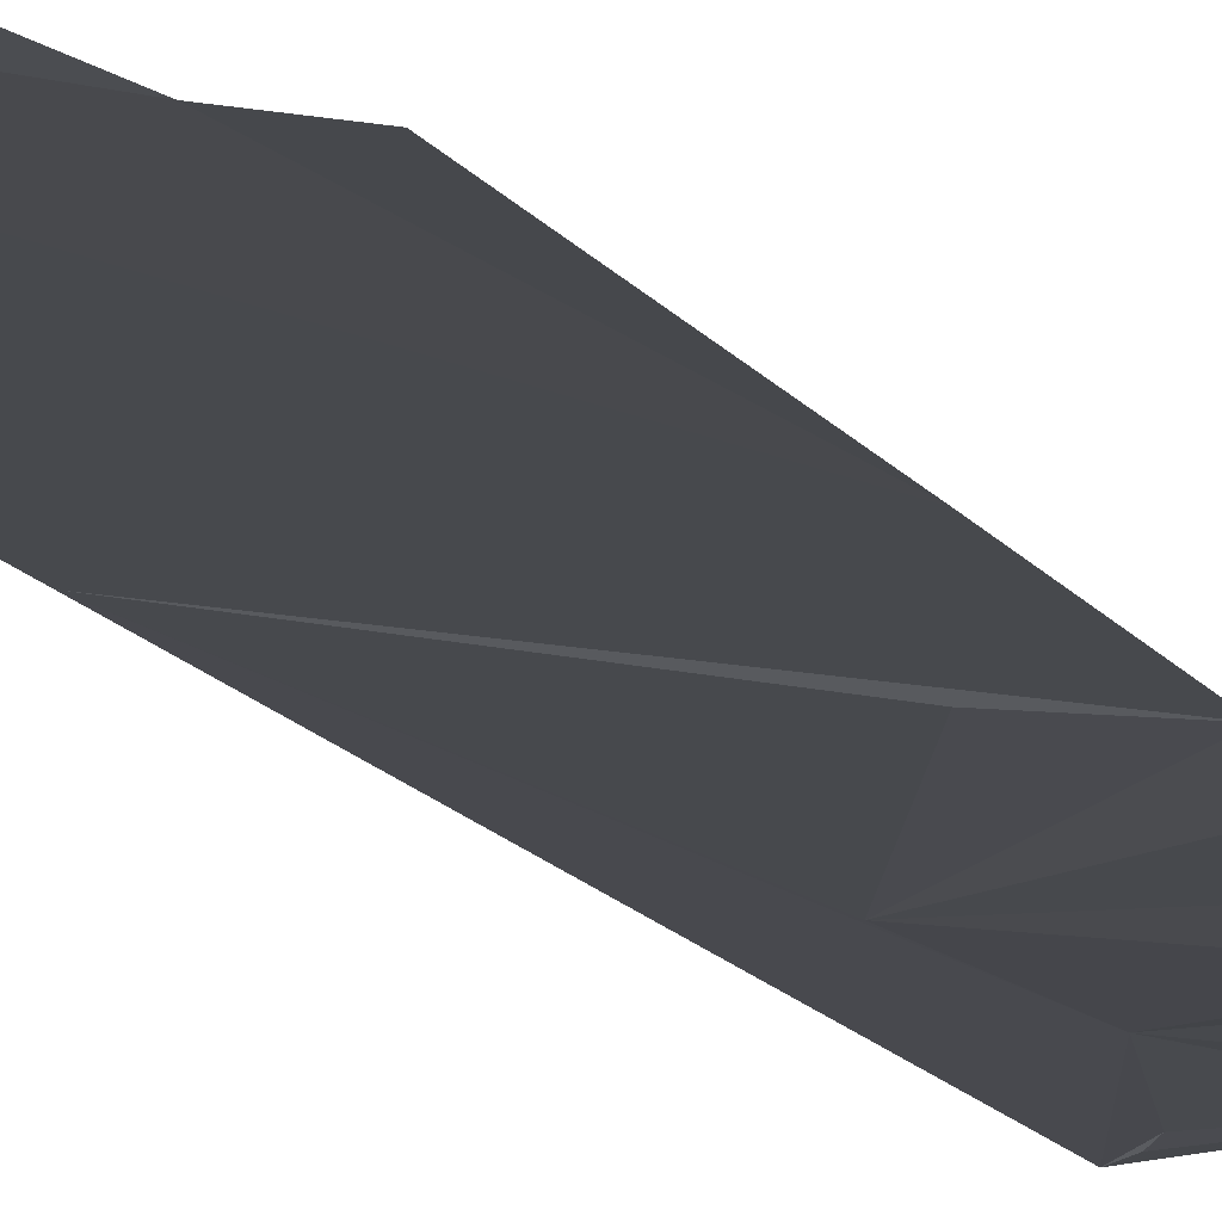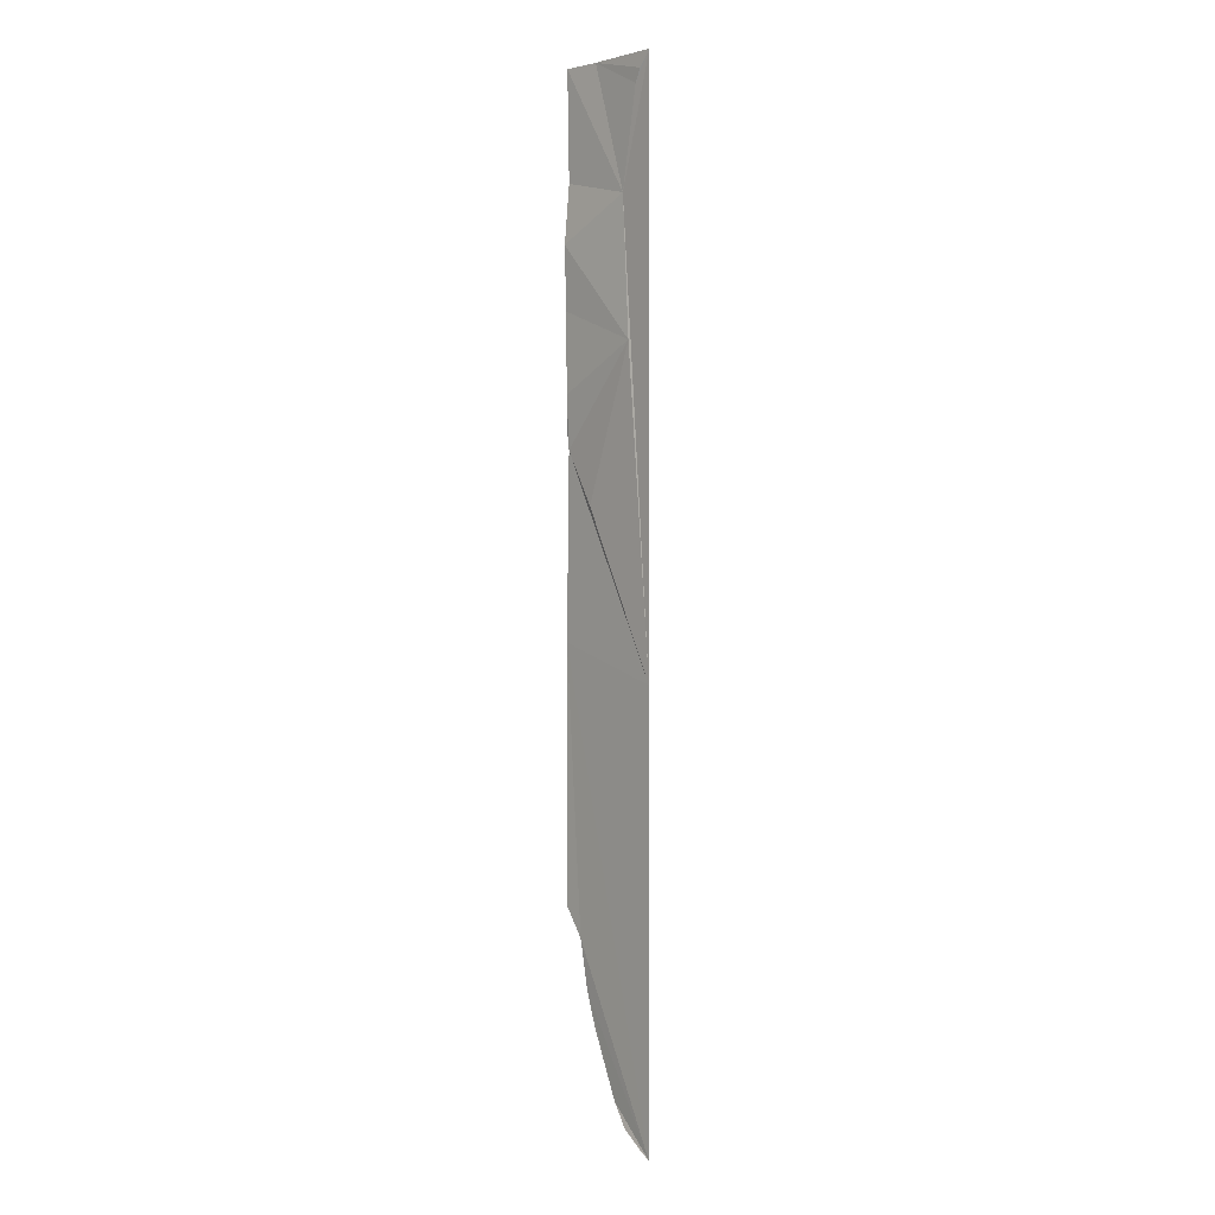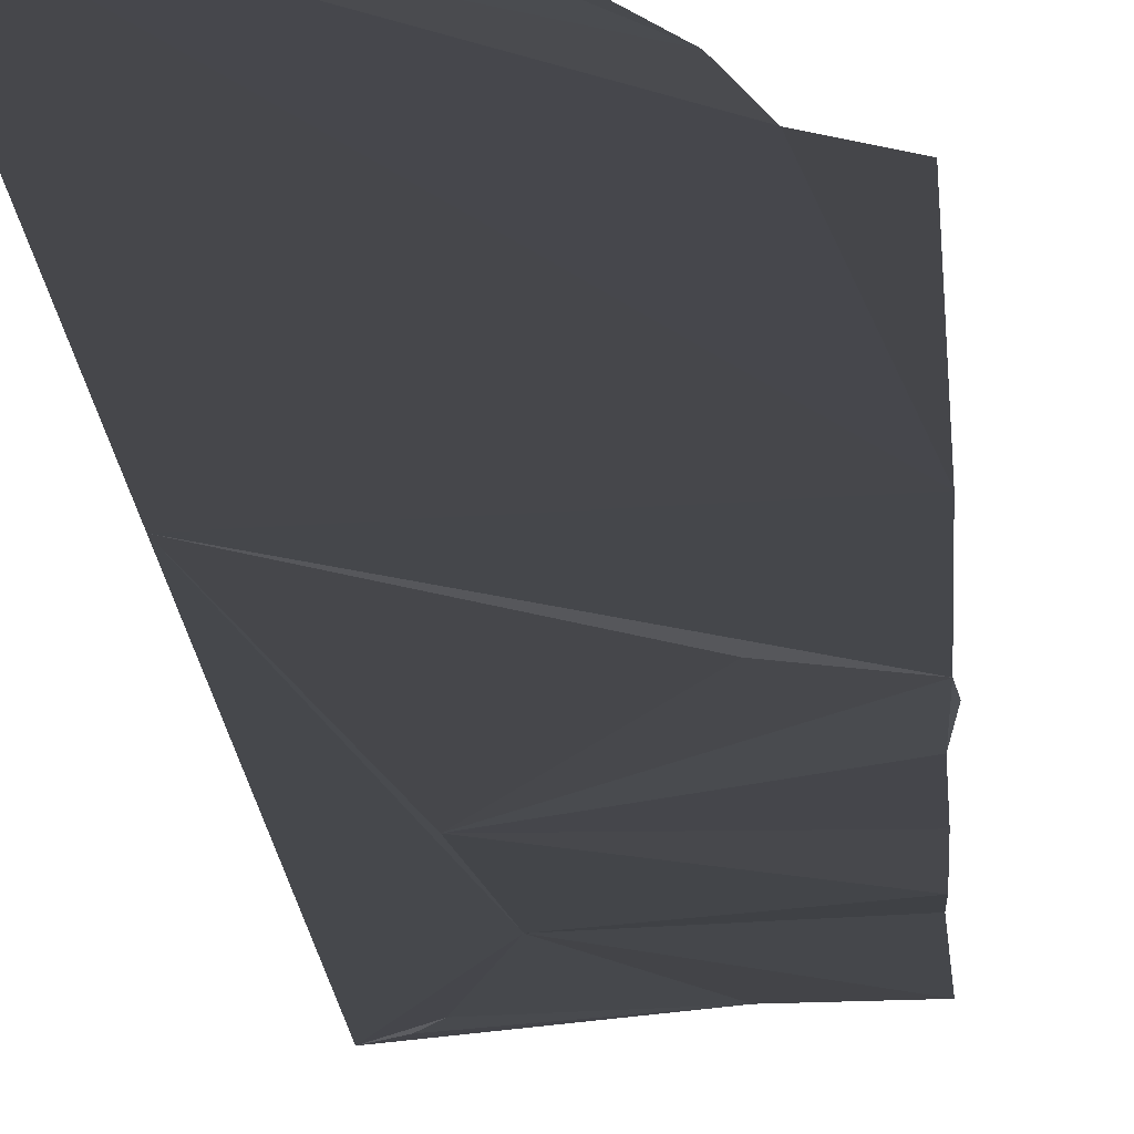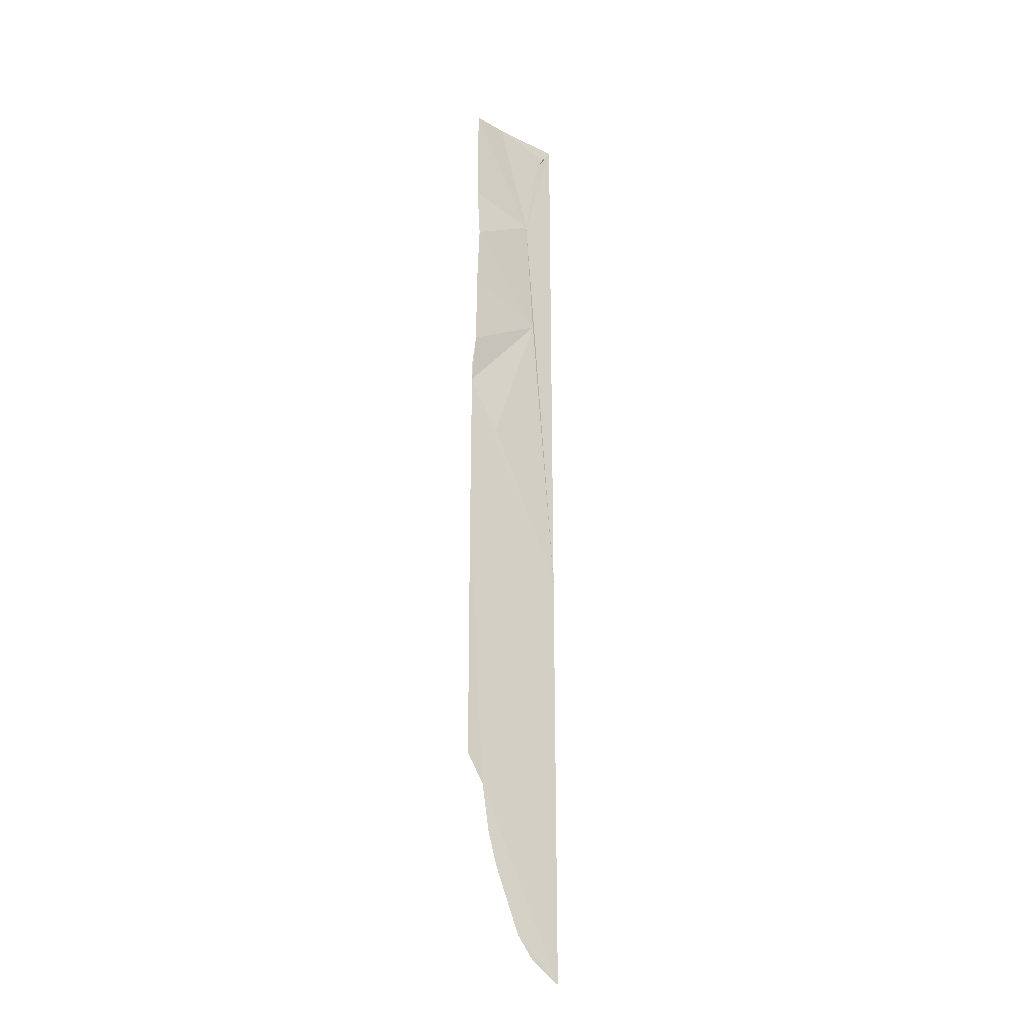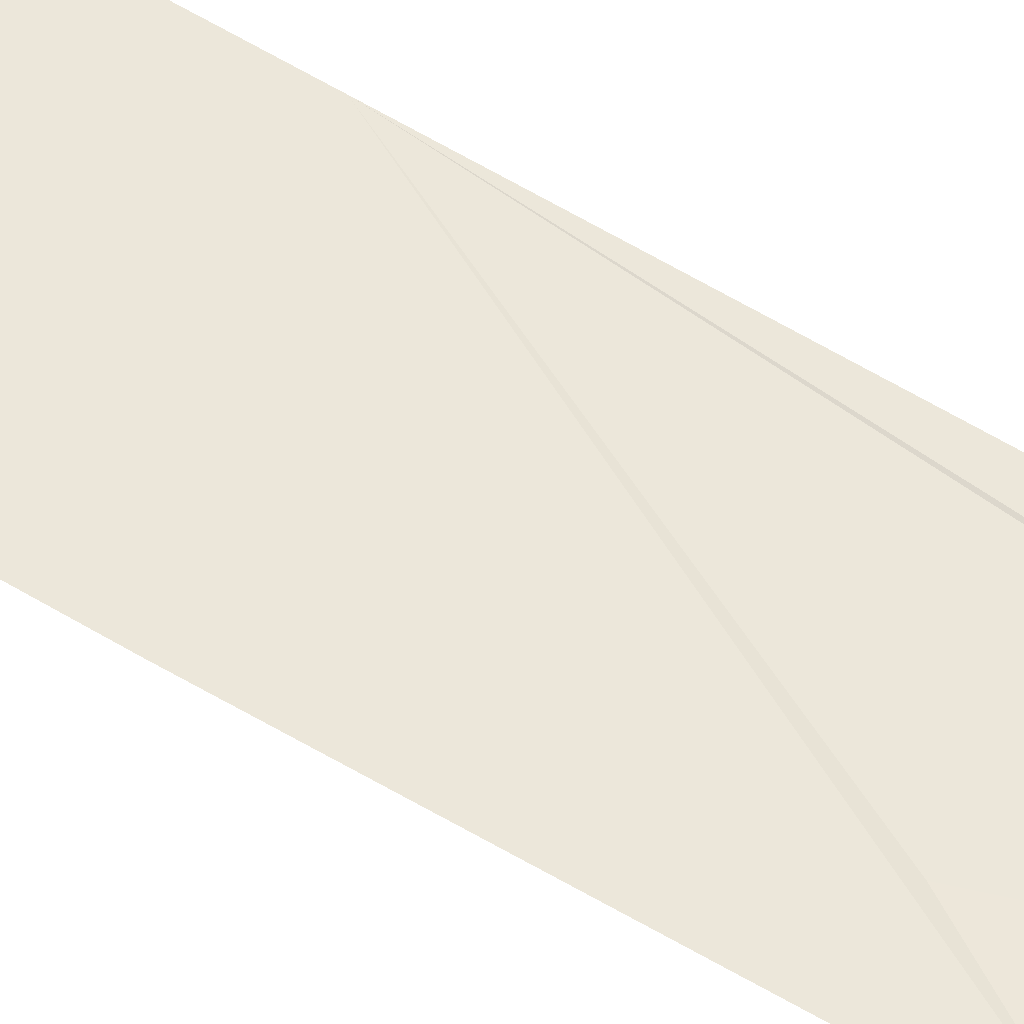
<metadata>
{"format":"obj","ext":"obj","renderer":"f3d","projection":"perspective","resolution":1024,"background":"white","views":[{"elev":-10.4,"azim":-163.8,"up":"+Y"},{"elev":1.8,"azim":43.8,"up":"+Z"},{"elev":-9.5,"azim":-177.9,"up":"+Y"},{"elev":-24.7,"azim":-44.5,"up":"+Z"},{"elev":59.4,"azim":-58.0,"up":"+Y"}]}
</metadata>
<code>
o my_crack_surf1_345
v 191.9 -10.15 4113
v 185.7 -10.02 4105
v 181.9 -9.29 4098
v 151.4 -6.059 4113
v 191.9 -10.15 3802
v 172.1 -8.03 4046
v 131.4 -4.901 4055
v 130.9 -5.615 4113
v 191.9 -10.15 3565
v 165 -6.441 3589
v 144.1 -4.834 3643
v 130.9 -7.558 4024
v 130.4 -6.218 3990
v 176.8 -8.949 3973
v 149.9 -5.198 3625
v 139.4 -4.864 3669
v 128.7 -3.921 3821
v 147.3 -6.033 3891
v 129 -3.835 3929
v 129.6 -3.312 3919
v 130.4 -5.655 3948
v 186.5 -9.747 3568
v 173.8 -8.254 3577
v 128.9 -4.06 3684
f 1 2 3
f 4 3 2
f 1 6 5
f 7 6 8
f 9 11 10
f 12 13 14
f 2 1 4
f 5 6 14
f 15 10 11
f 7 12 6
f 4 8 6
f 16 9 17
f 5 14 18
f 19 20 21
f 6 1 3
f 20 17 5
f 14 6 12
f 14 21 20
f 14 13 21
f 22 9 23
f 16 11 9
f 9 5 17
f 5 18 20
f 24 16 17
f 6 3 4
f 10 23 9
f 18 14 20

</code>
